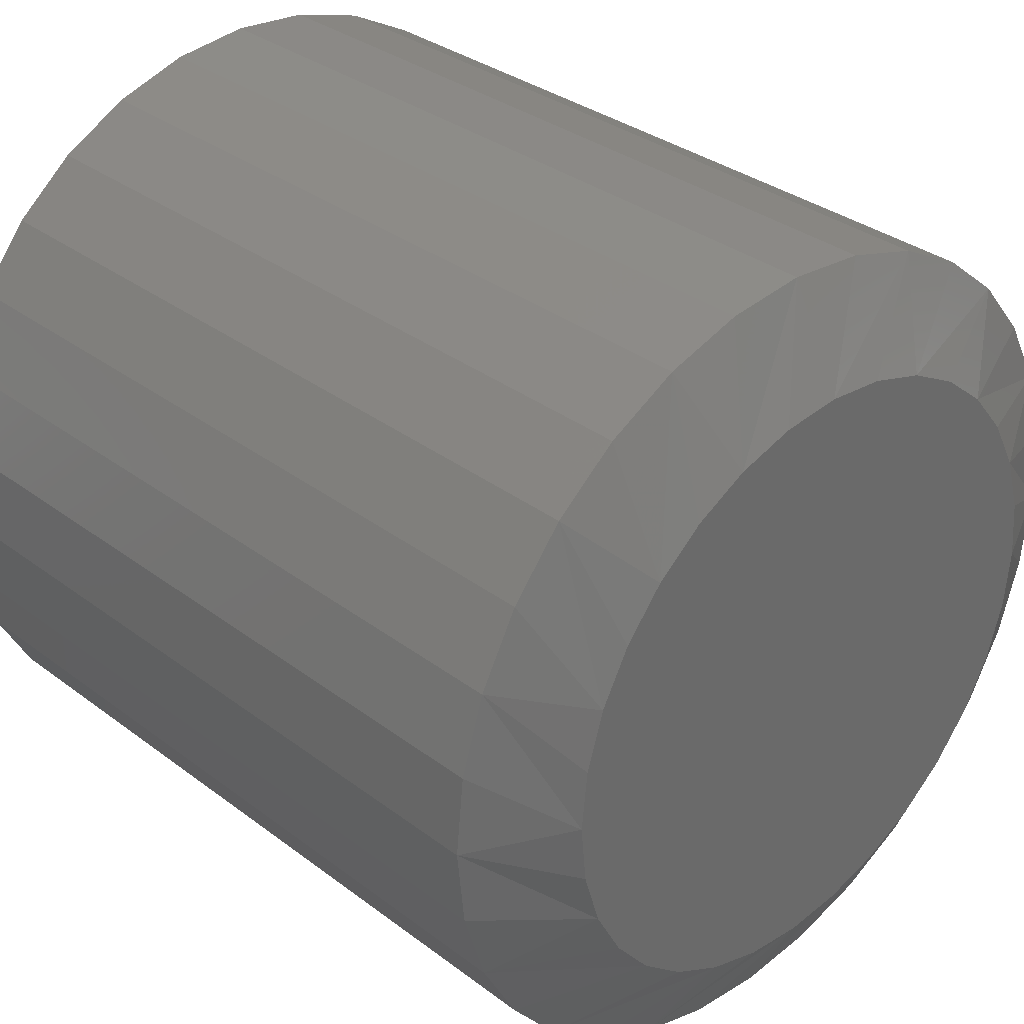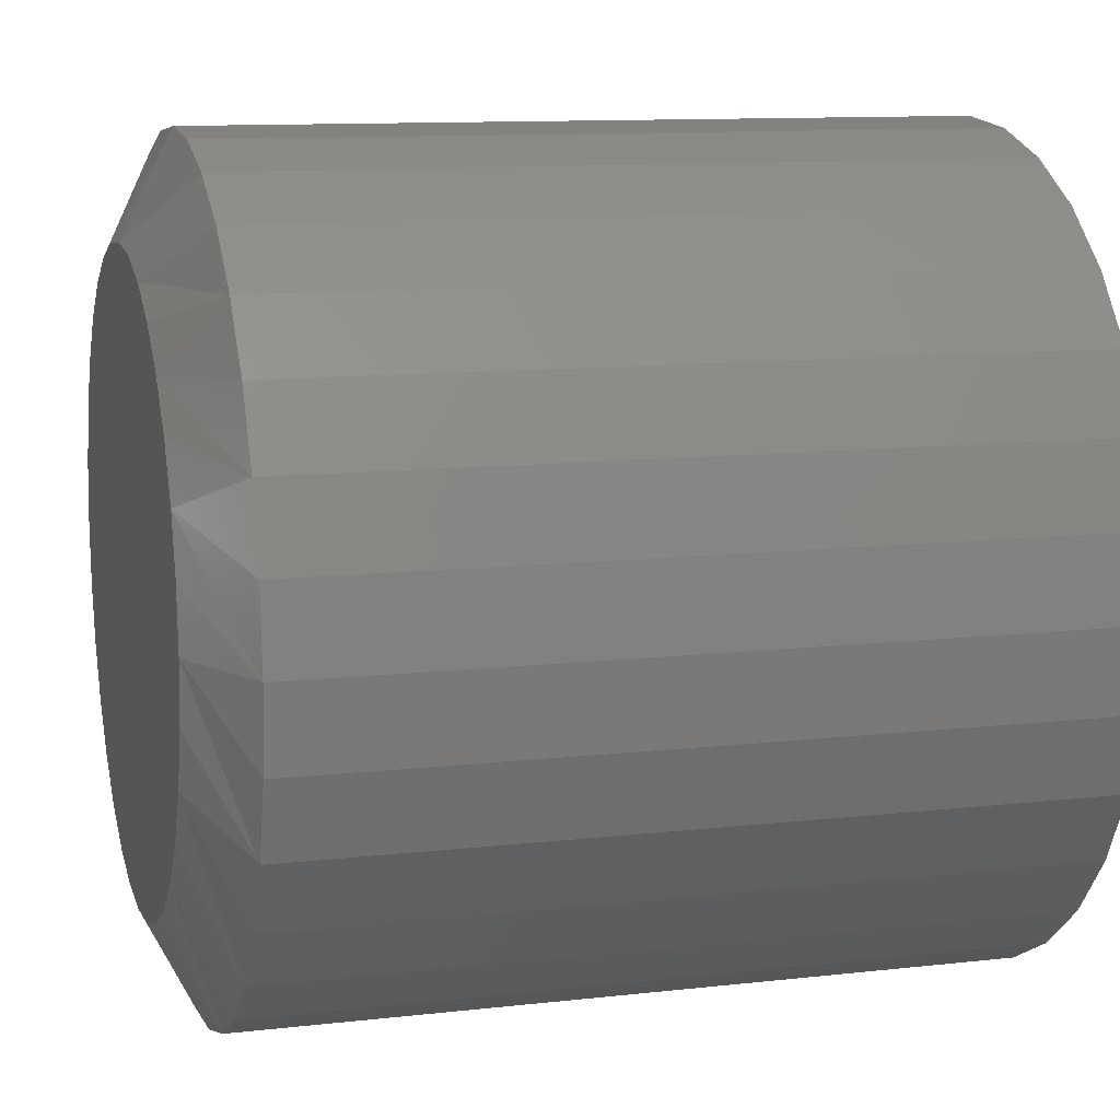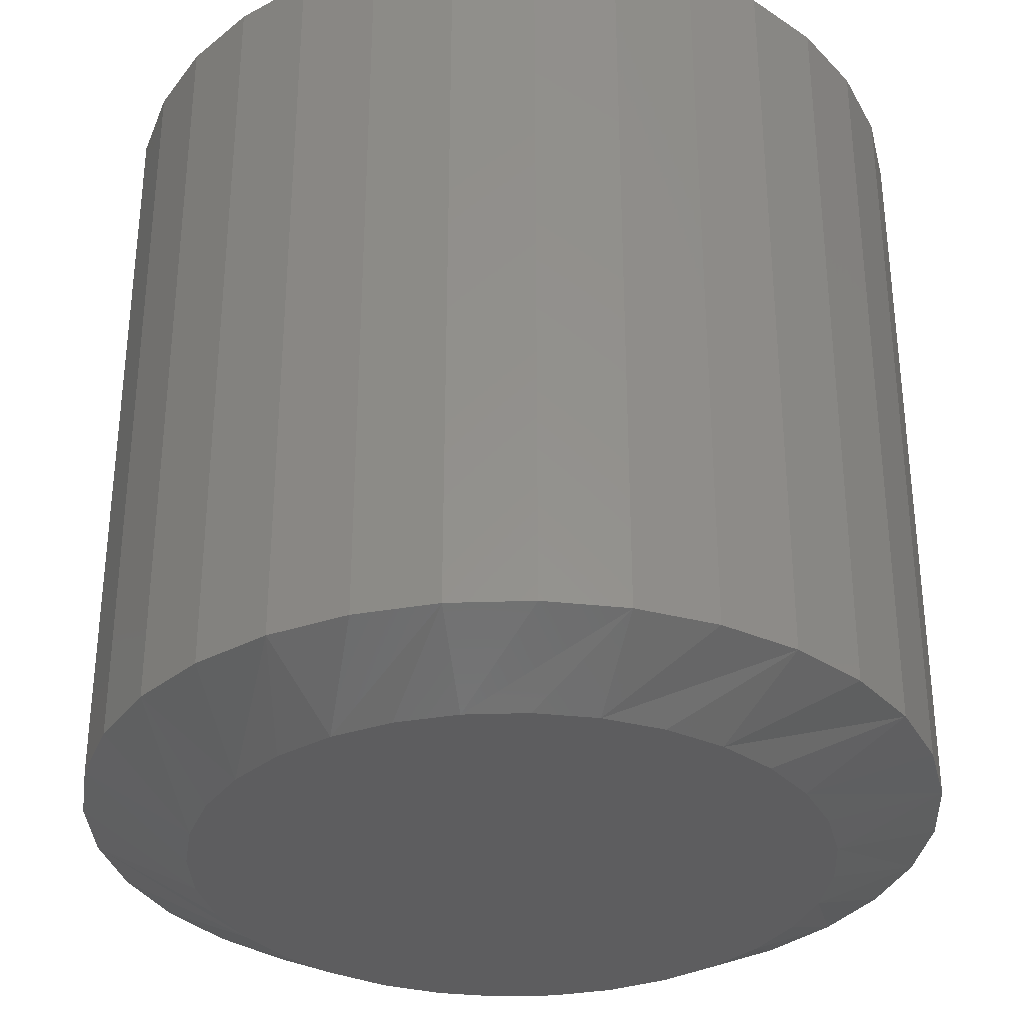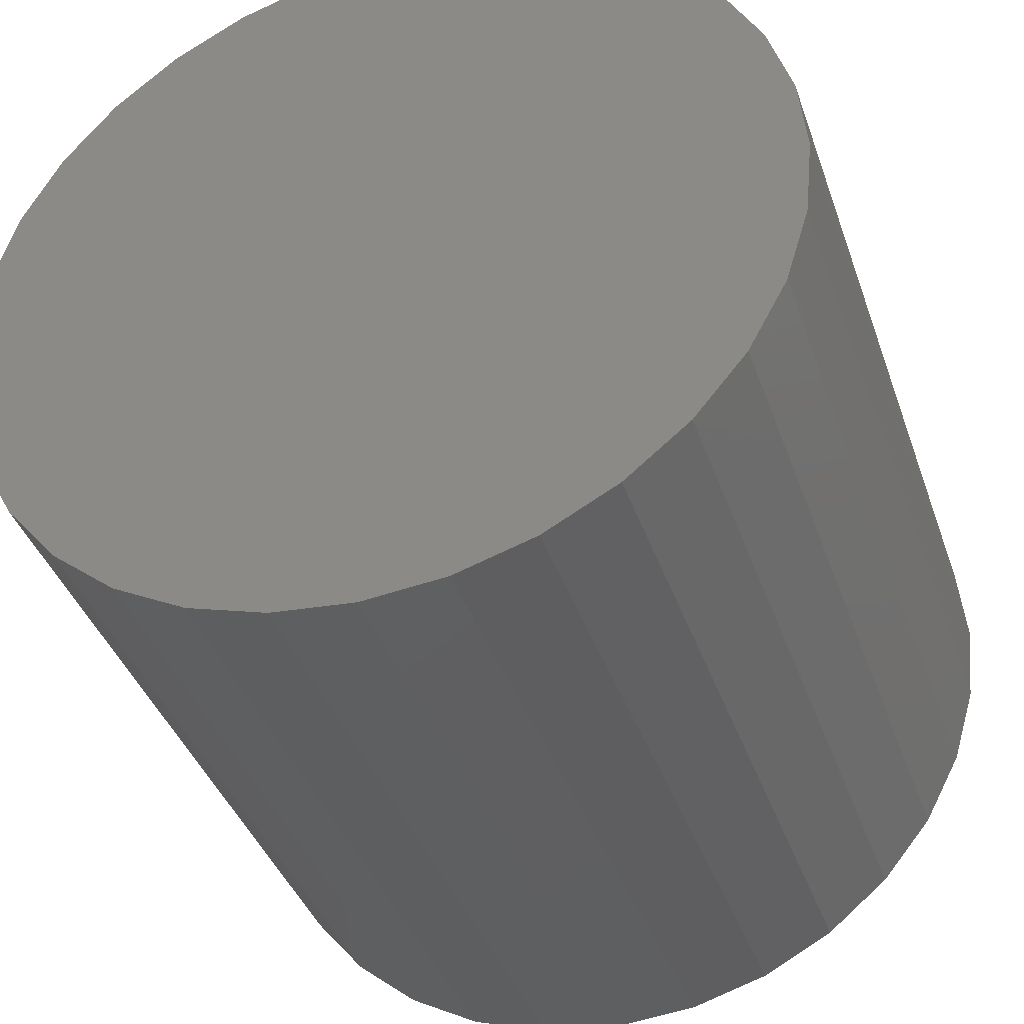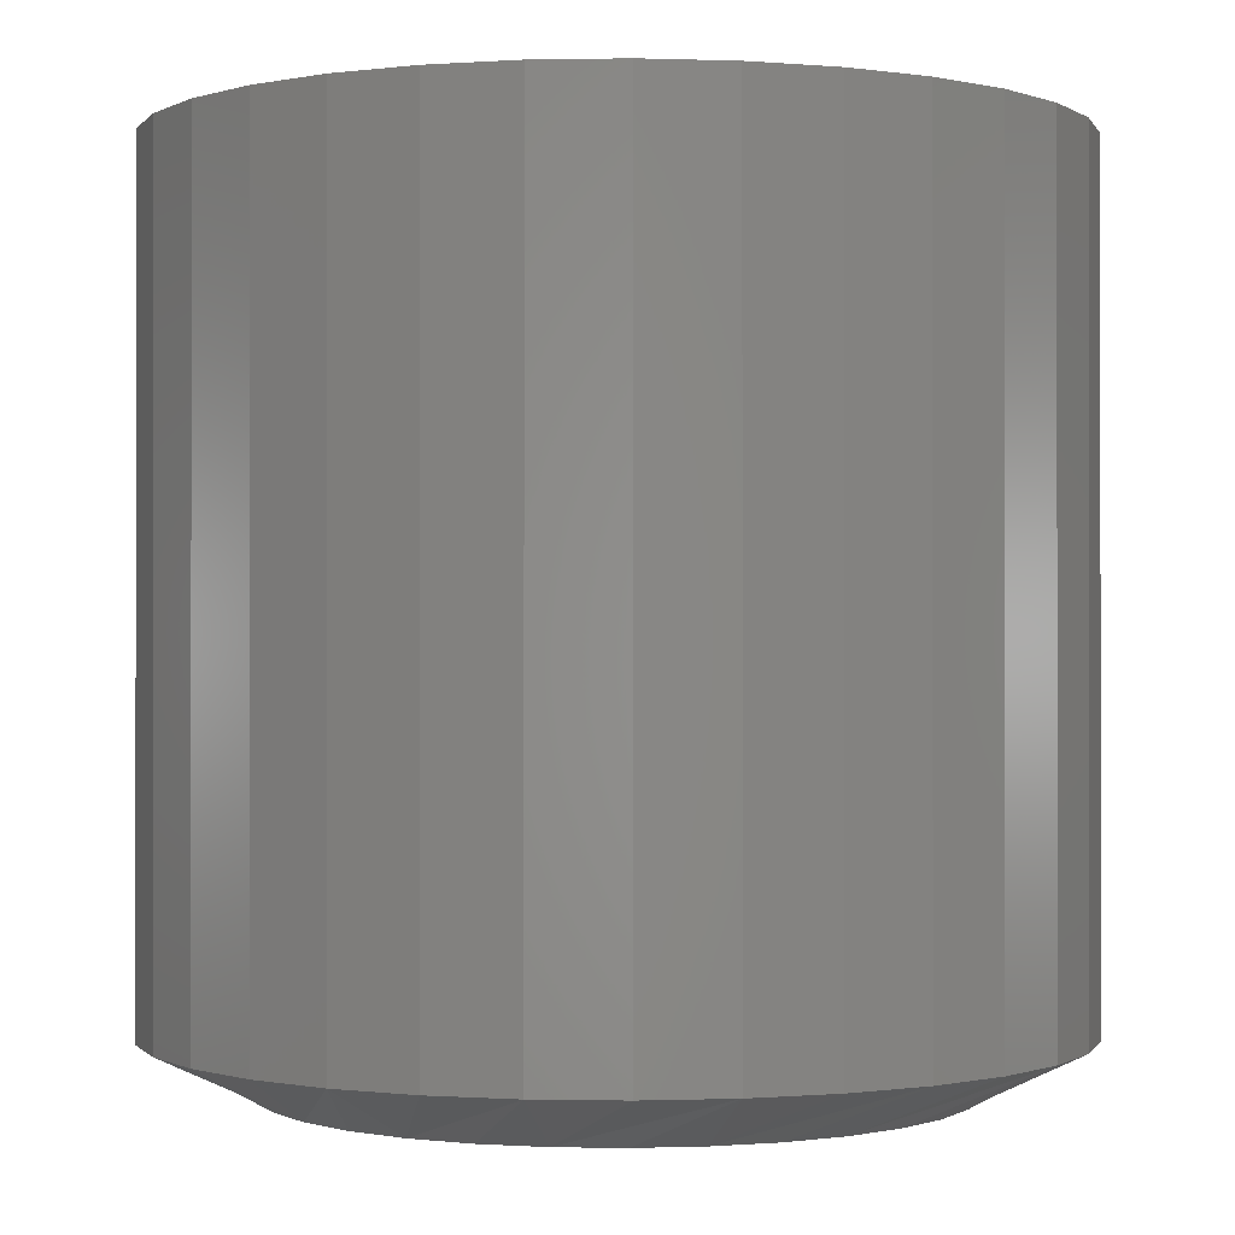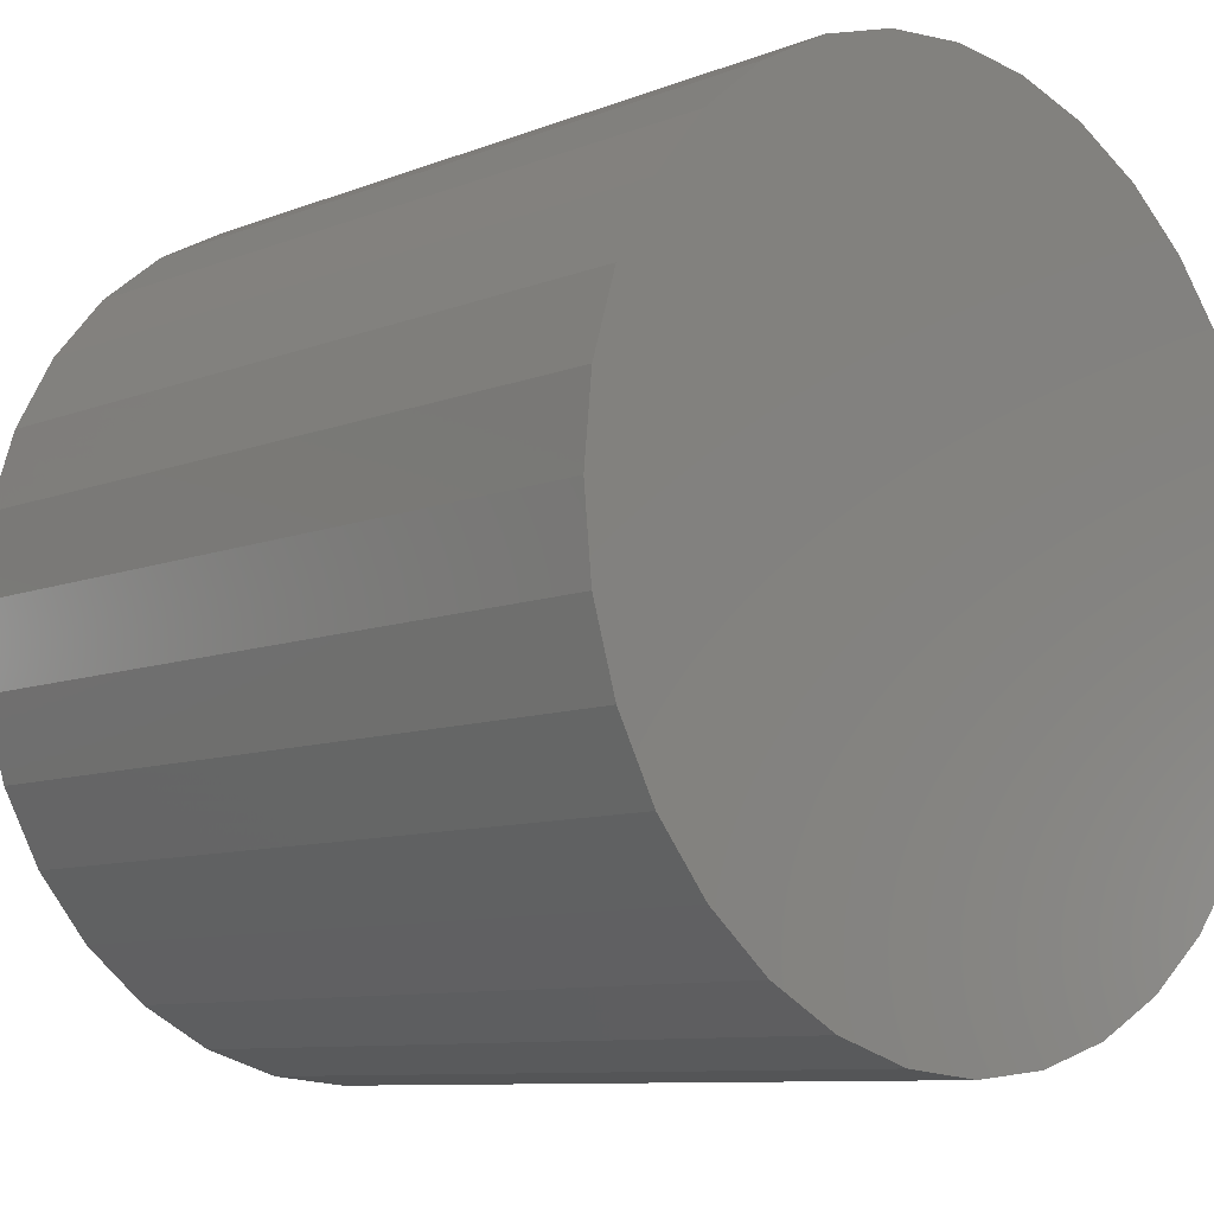
<metadata>
{"format":"stl","ext":"stl","renderer":"f3d","projection":"perspective","resolution":1024,"background":"white","views":[{"elev":33.2,"azim":135.9,"up":"+Y"},{"elev":11.2,"azim":-105.7,"up":"+Y"},{"elev":-33.1,"azim":8.2,"up":"+Z"},{"elev":-39.2,"azim":18.2,"up":"+Y"},{"elev":-0.4,"azim":99.6,"up":"+Z"},{"elev":-9.1,"azim":-43.7,"up":"+Y"}]}
</metadata>
<code>
# stl→obj: 96 verts, 188 faces
v -0.08266 0.3564 -0.0625
v -0.07375 0.3591 -0.0625
v -0.06447 0.36 -0.0625
v -0.0552 0.3591 -0.0625
v -0.04628 0.3564 -0.0625
v -0.09088 0.352 -0.0625
v -0.03807 0.352 -0.0625
v -0.09808 0.3461 -0.0625
v -0.03086 0.3461 -0.0625
v -0.104 0.3389 -0.0625
v -0.02495 0.3389 -0.0625
v -0.1084 0.3307 -0.0625
v -0.02056 0.3307 -0.0625
v -0.1111 0.3218 -0.0625
v -0.01785 0.3218 -0.0625
v -0.02056 0.2943 -0.0625
v -0.1084 0.2943 -0.0625
v -0.01785 0.3032 -0.0625
v -0.104 0.2861 -0.0625
v -0.02495 0.2861 -0.0625
v -0.09808 0.2789 -0.0625
v -0.03086 0.2789 -0.0625
v -0.09088 0.273 -0.0625
v -0.03807 0.273 -0.0625
v -0.08266 0.2686 -0.0625
v -0.04628 0.2686 -0.0625
v -0.07375 0.2659 -0.0625
v -0.06447 0.265 -0.0625
v -0.0552 0.2659 -0.0625
v -0.1111 0.3032 -0.0625
v -0.112 0.3125 -0.0625
v -0.01694 0.3125 -0.0625
v -0.001316 0.3125 -0.05469
v -0.001316 0.3125 0.0625
v -0.002529 0.3002 -0.05469
v -0.002529 0.3002 0.0625
v -0.006123 0.2883 -0.05469
v -0.006123 0.2883 0.0625
v -0.01196 0.2774 -0.05469
v -0.01196 0.2774 0.0625
v -0.01981 0.2678 -0.05469
v -0.01981 0.2678 0.0625
v -0.02939 0.26 -0.05469
v -0.02939 0.26 0.0625
v -0.0403 0.2541 -0.05469
v -0.0403 0.2541 0.0625
v -0.05215 0.2506 -0.05469
v -0.05215 0.2506 0.0625
v -0.06447 0.2493 -0.05469
v -0.06447 0.2493 0.0625
v -0.0768 0.2506 -0.05469
v -0.0768 0.2506 0.0625
v -0.08864 0.2541 -0.05469
v -0.08864 0.2541 0.0625
v -0.09956 0.26 -0.05469
v -0.09956 0.26 0.0625
v -0.1091 0.2678 -0.05469
v -0.1091 0.2678 0.0625
v -0.117 0.2774 -0.05469
v -0.117 0.2774 0.0625
v -0.1228 0.2883 -0.05469
v -0.1228 0.2883 0.0625
v -0.1264 0.3002 -0.05469
v -0.1264 0.3002 0.0625
v -0.1276 0.3125 -0.05469
v -0.1276 0.3125 0.0625
v -0.1264 0.3248 -0.05469
v -0.1264 0.3248 0.0625
v -0.1228 0.3367 -0.05469
v -0.1228 0.3367 0.0625
v -0.117 0.3476 -0.05469
v -0.117 0.3476 0.0625
v -0.1091 0.3572 -0.05469
v -0.1091 0.3572 0.0625
v -0.09956 0.365 -0.05469
v -0.09956 0.365 0.0625
v -0.08864 0.3709 -0.05469
v -0.08864 0.3709 0.0625
v -0.0768 0.3744 -0.05469
v -0.0768 0.3744 0.0625
v -0.06447 0.3757 -0.05469
v -0.06447 0.3757 0.0625
v -0.05215 0.3744 -0.05469
v -0.05215 0.3744 0.0625
v -0.0403 0.3709 -0.05469
v -0.0403 0.3709 0.0625
v -0.02939 0.365 -0.05469
v -0.02939 0.365 0.0625
v -0.01981 0.3572 -0.05469
v -0.01981 0.3572 0.0625
v -0.01196 0.3476 -0.05469
v -0.01196 0.3476 0.0625
v -0.006123 0.3367 -0.05469
v -0.006123 0.3367 0.0625
v -0.002529 0.3248 -0.05469
v -0.002529 0.3248 0.0625
f 1 2 3
f 1 3 4
f 5 1 4
f 6 1 5
f 7 6 5
f 8 6 7
f 9 8 7
f 10 8 9
f 11 10 9
f 12 10 11
f 13 12 11
f 14 12 13
f 15 14 13
f 16 17 18
f 19 17 16
f 20 19 16
f 21 19 20
f 22 21 20
f 23 21 22
f 24 23 22
f 25 23 24
f 26 25 24
f 27 25 26
f 28 27 26
f 29 28 26
f 17 30 18
f 18 30 31
f 18 31 32
f 32 31 14
f 32 14 15
f 33 34 35
f 35 34 36
f 35 36 37
f 37 36 38
f 37 38 39
f 39 38 40
f 39 40 41
f 41 40 42
f 41 42 43
f 43 42 44
f 43 44 45
f 45 44 46
f 45 46 47
f 47 46 48
f 47 48 49
f 49 48 50
f 49 50 51
f 51 50 52
f 51 52 53
f 53 52 54
f 53 54 55
f 55 54 56
f 55 56 57
f 57 56 58
f 57 58 59
f 59 58 60
f 59 60 61
f 61 60 62
f 61 62 63
f 63 62 64
f 63 64 65
f 65 64 66
f 65 66 67
f 67 66 68
f 67 68 69
f 69 68 70
f 69 70 71
f 71 70 72
f 71 72 73
f 73 72 74
f 73 74 75
f 75 74 76
f 75 76 77
f 77 76 78
f 77 78 79
f 79 78 80
f 79 80 81
f 81 80 82
f 81 82 83
f 83 82 84
f 83 84 85
f 85 84 86
f 85 86 87
f 87 86 88
f 87 88 89
f 89 88 90
f 89 90 91
f 91 90 92
f 91 92 93
f 93 92 94
f 93 94 95
f 95 94 96
f 95 96 33
f 33 96 34
f 35 37 16
f 61 30 17
f 59 61 17
f 57 59 17
f 57 17 19
f 57 19 21
f 55 57 21
f 53 55 21
f 53 21 23
f 53 23 25
f 51 53 25
f 49 51 25
f 49 25 27
f 49 27 28
f 47 49 28
f 45 47 28
f 45 28 29
f 45 29 26
f 43 45 26
f 41 43 26
f 41 26 24
f 41 24 22
f 39 41 22
f 37 39 22
f 37 22 20
f 37 20 16
f 33 35 16
f 33 16 18
f 33 18 32
f 31 30 61
f 31 61 63
f 31 63 65
f 67 69 12
f 93 15 13
f 91 93 13
f 89 91 13
f 89 13 11
f 89 11 9
f 87 89 9
f 85 87 9
f 85 9 7
f 85 7 5
f 83 85 5
f 81 83 5
f 81 5 4
f 81 4 3
f 79 81 3
f 77 79 3
f 77 3 2
f 77 2 1
f 75 77 1
f 73 75 1
f 73 1 6
f 73 6 8
f 71 73 8
f 69 71 8
f 69 8 10
f 69 10 12
f 65 67 12
f 65 12 14
f 65 14 31
f 32 15 93
f 32 93 95
f 32 95 33
f 80 84 82
f 84 80 78
f 84 78 86
f 86 78 76
f 86 76 88
f 88 76 74
f 88 74 90
f 90 74 72
f 90 72 92
f 40 58 42
f 42 58 56
f 42 56 44
f 44 56 54
f 44 54 46
f 46 54 52
f 46 52 48
f 48 52 50
f 92 72 94
f 94 72 70
f 94 70 96
f 96 70 68
f 96 68 34
f 34 68 66
f 34 66 36
f 36 66 64
f 36 64 38
f 38 64 62
f 38 62 40
f 40 62 60
f 40 60 58

</code>
